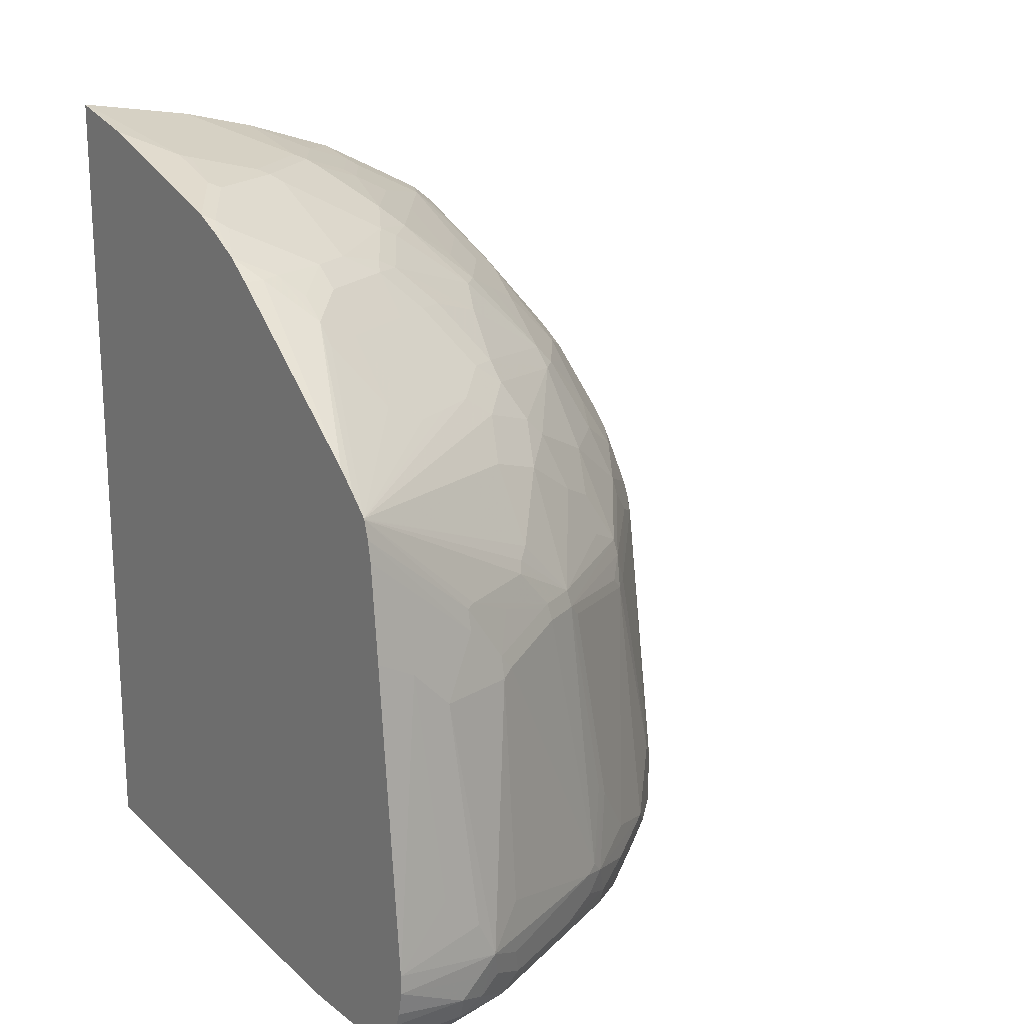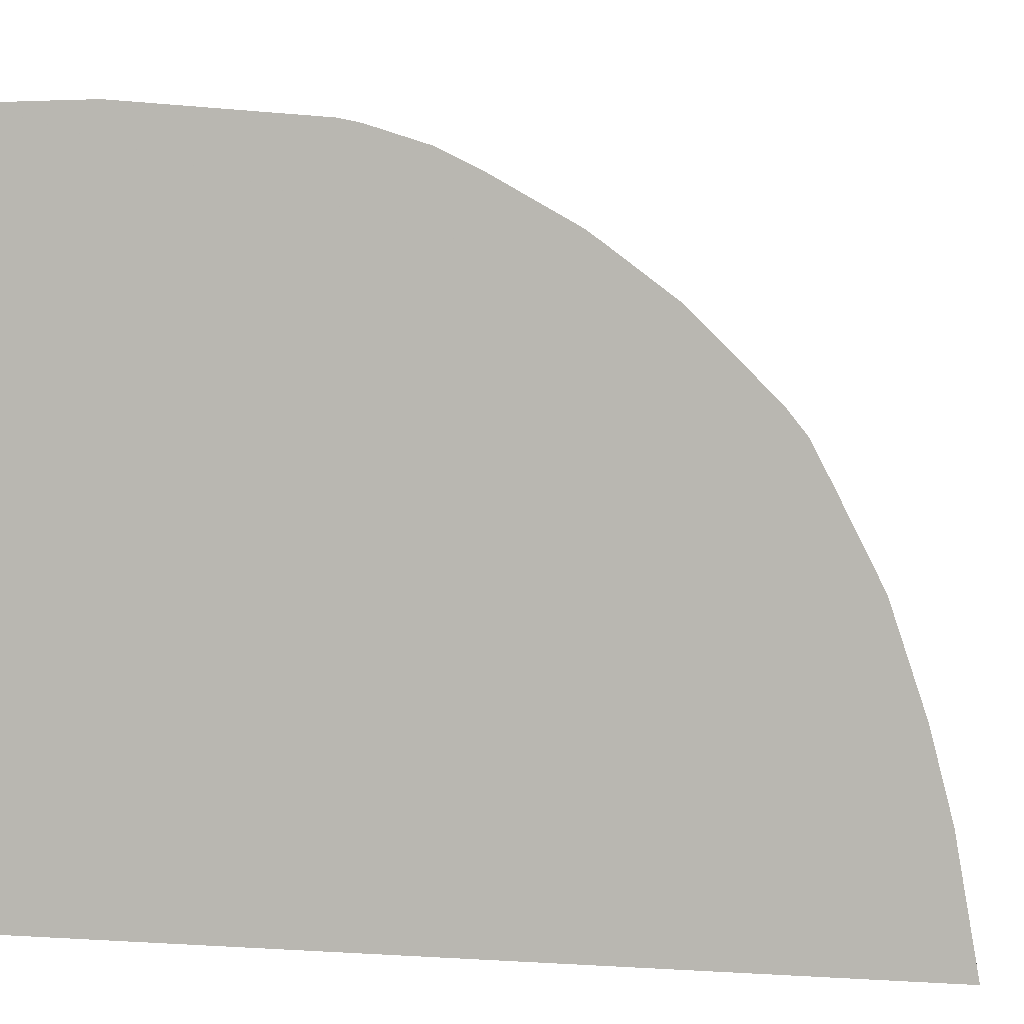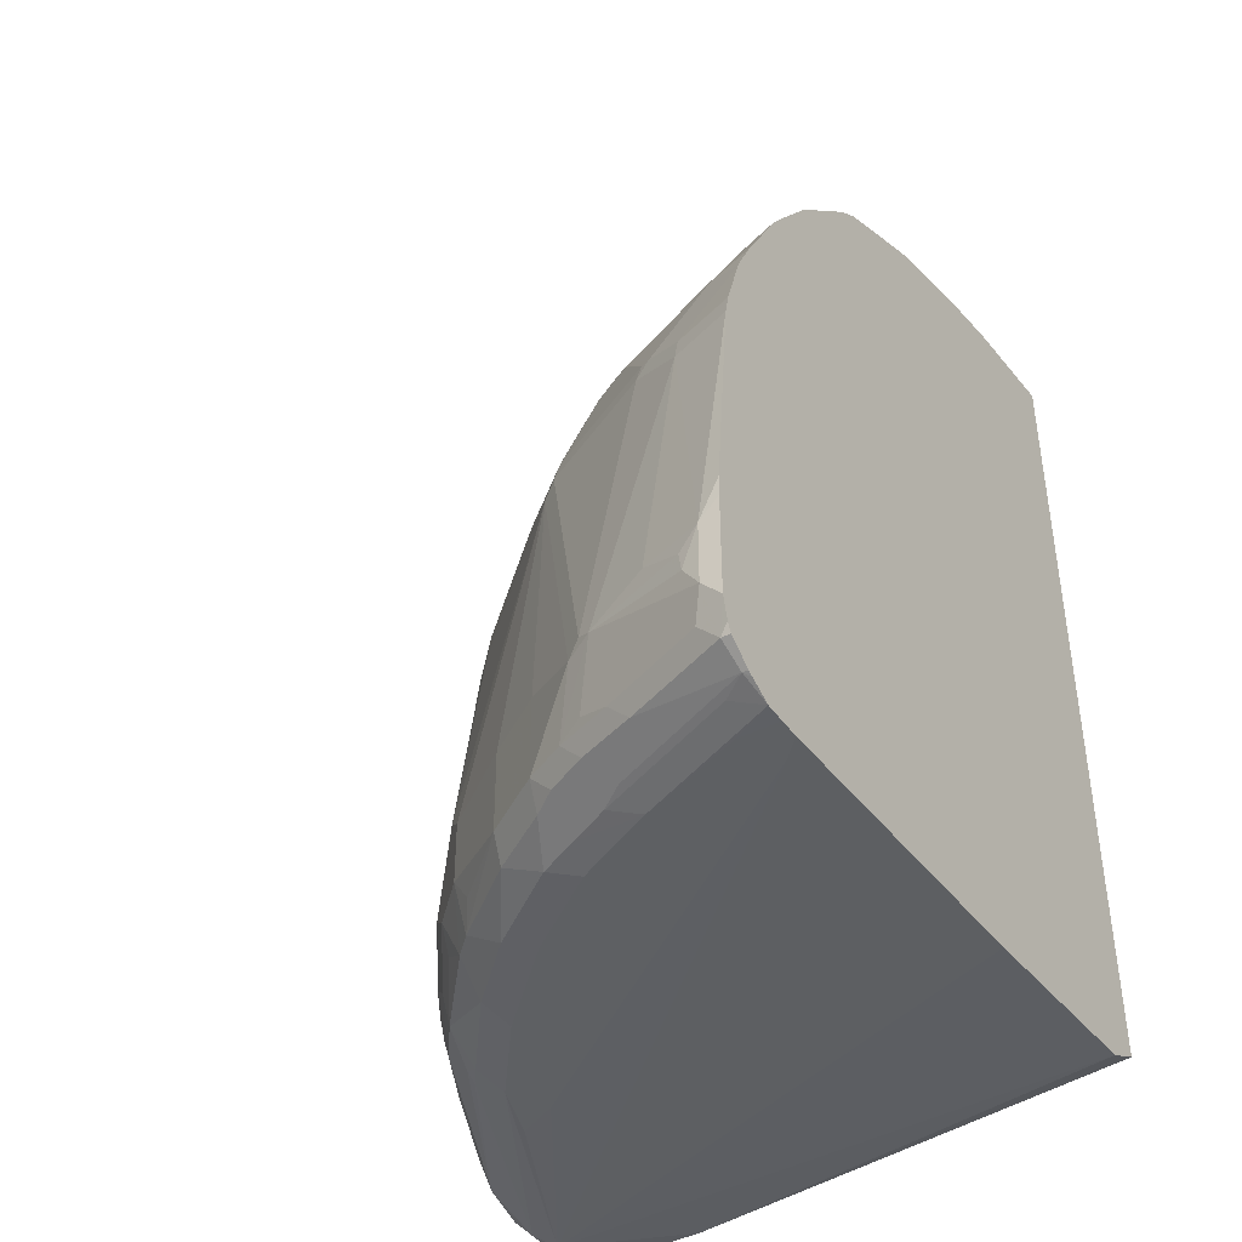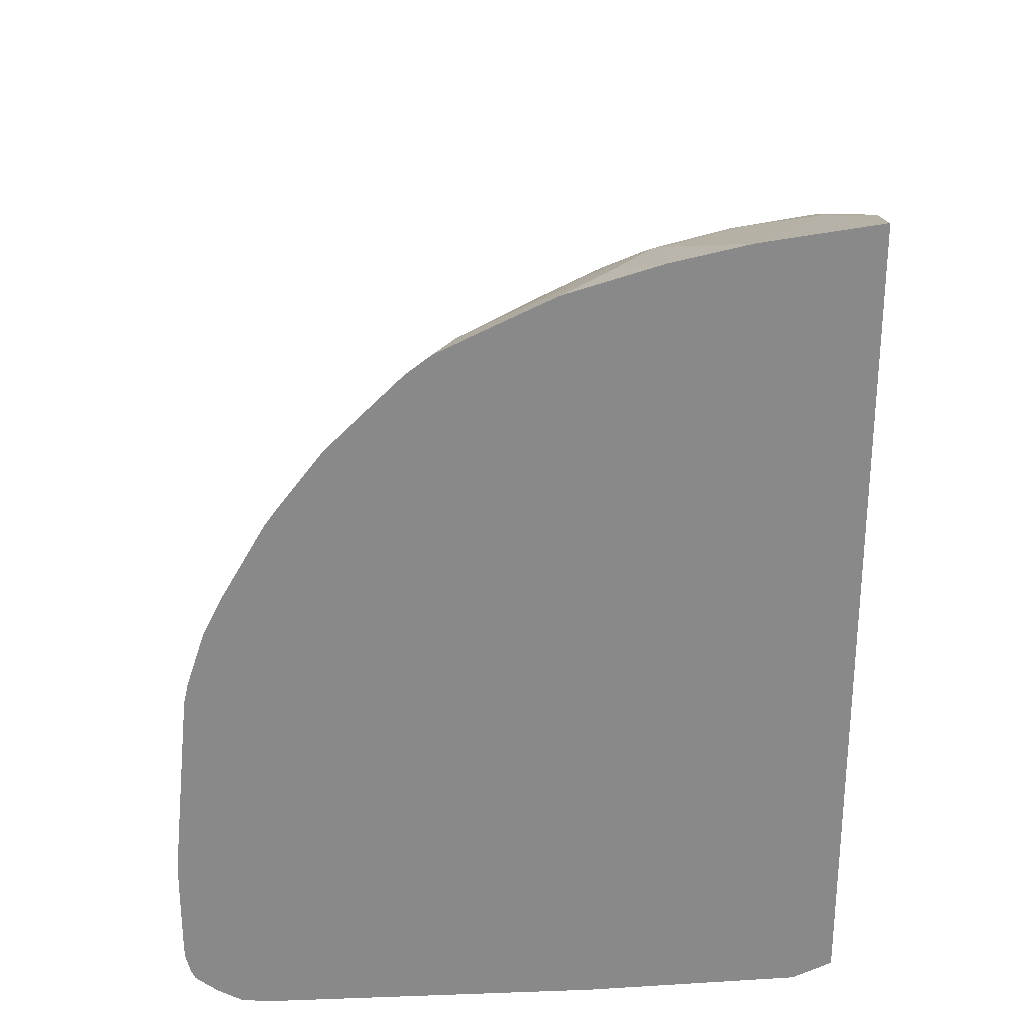
<metadata>
{"format":"obj","ext":"obj","renderer":"f3d","projection":"perspective","resolution":1024,"background":"white","views":[{"elev":18.6,"azim":-125.4,"up":"+Y"},{"elev":2.1,"azim":104.3,"up":"+Z"},{"elev":-42.2,"azim":32.1,"up":"+Y"},{"elev":26.6,"azim":91.0,"up":"+Y"}]}
</metadata>
<code>
v -0.1749 -0.3885 0.7964
v -0.1567 -0.4076 0.7962
v -0.1567 -0.3885 0.7964
v -0.1749 -0.3302 0.7964
v -0.191 -0.3658 0.7932
v -0.2914 -0.3496 0.7575
v -0.3109 -0.4079 0.7381
v -0.2137 -0.4079 0.777
v -0.1845 -0.4176 0.7867
v -0.1652 -0.437 0.7867
v -0.1567 -0.4286 0.7909
v -0.1567 -0.312 0.7964
v -0.2331 -0.3302 0.777
v -0.1943 -0.3472 0.7916
v -0.1567 -0.2925 0.7961
v -0.1567 -0.09648 0.7763
v -0.2137 -0.09708 0.7575
v -0.3044 -0.3432 0.7511
v -0.3173 -0.3561 0.7446
v -0.3367 -0.4144 0.7252
v -0.2817 -0.4176 0.7478
v -0.2364 -0.4305 0.7608
v -0.1567 -0.437 0.7867
v -0.2623 -0.437 0.7478
v -0.1619 -0.4532 0.764
v -0.1567 -0.07673 0.7719
v -0.2137 -0.07519 0.7527
v -0.2266 -0.09058 0.7511
v -0.2655 -0.07117 0.7316
v -0.3821 -0.07117 0.6734
v -0.395 -0.08417 0.6669
v -0.3756 -0.3367 0.7057
v -0.3756 -0.4144 0.7057
v -0.3173 -0.4338 0.7252
v -0.1567 -0.4532 0.764
v -0.34 -0.437 0.709
v -0.3205 -0.4565 0.6896
v -0.2979 -0.4532 0.7057
v -0.1845 -0.4565 0.7478
v -0.1567 -0.4659 0.7378
v -0.1567 -0.4559 0.7588
v -0.1567 -0.07494 0.7715
v -0.2526 -0.05578 0.7332
v -0.1749 -0.03637 0.7527
v -0.2623 -0.05339 0.7284
v -0.3011 -0.05339 0.709
v -0.3788 -0.05339 0.6701
v -0.4339 -0.06468 0.6281
v -0.5309 -0.1036 0.5504
v -0.5309 -0.3173 0.5892
v -0.5115 -0.3367 0.6086
v -0.4339 -0.3367 0.6669
v -0.4339 -0.4144 0.6669
v -0.3788 -0.437 0.6896
v -0.3562 -0.4338 0.7057
v -0.3594 -0.4565 0.6701
v -0.2914 -0.4662 0.6798
v -0.1943 -0.4662 0.7187
v -0.1567 -0.4662 0.7187
v -0.1567 -0.01825 0.7527
v -0.2331 -0.03637 0.7332
v -0.2234 -0.01457 0.7284
v -0.3011 0.004839 0.6896
v -0.34 0.004839 0.6701
v -0.3983 0.004839 0.6312
v -0.4564 -0.01457 0.5924
v -0.5374 -0.07117 0.5374
v -0.4597 -0.03236 0.5957
v -0.5503 -0.1036 0.5309
v -0.5698 -0.3755 0.5504
v -0.5503 -0.3561 0.5698
v -0.5115 -0.3949 0.6086
v -0.4953 -0.4176 0.6119
v -0.5115 -0.4338 0.5892
v -0.4371 -0.437 0.6507
v -0.3983 -0.4565 0.6507
v -0.3691 -0.4662 0.641
v -0.1567 -0.4662 0.6993
v -0.1567 -0.01671 0.7521
v -0.1943 0.002359 0.7332
v -0.204 0.004839 0.7284
v -0.2234 0.02425 0.709
v -0.204 0.102 0.6701
v -0.3011 0.102 0.6312
v -0.3205 0.02425 0.6701
v -0.3594 0.102 0.5924
v -0.3983 0.06307 0.5924
v -0.4371 0.04366 0.573
v -0.5342 -0.05339 0.5342
v -0.4953 0.04366 0.5147
v -0.6345 -0.07117 0.4015
v -0.5568 -0.09058 0.518
v -0.6281 -0.08417 0.4144
v -0.6281 -0.2978 0.4533
v -0.6086 -0.3561 0.492
v -0.6475 -0.3755 0.4338
v -0.6086 -0.3949 0.492
v -0.5892 -0.4144 0.5115
v -0.5503 -0.3949 0.5698
v -0.5309 -0.4338 0.5698
v -0.4759 -0.4565 0.5924
v -0.4468 -0.4662 0.5827
v -0.1749 -0.4662 0.6798
v -0.1567 -0.4467 0.3691
v -0.1567 0.02126 0.7332
v -0.1749 0.08008 0.6944
v -0.1845 0.08248 0.6896
v -0.1567 0.103 0.6862
v -0.1749 0.123 0.6669
v -0.272 0.123 0.6281
v -0.34 0.1214 0.5924
v -0.4176 0.1214 0.5342
v -0.4371 0.1214 0.5147
v -0.5342 0.004839 0.4953
v -0.5536 0.02425 0.4565
v -0.5536 -0.03398 0.4953
v -0.6313 -0.05339 0.3982
v -0.5342 0.08248 0.4371
v -0.6507 -0.05339 0.3594
v -0.6539 -0.07117 0.3626
v -0.6539 -0.3626 0.4209
v -0.6345 -0.2848 0.4403
v -0.6604 -0.3691 0.4079
v -0.6507 -0.3981 0.4177
v -0.6281 -0.4144 0.4533
v -0.6248 -0.4305 0.45
v -0.5924 -0.437 0.4953
v -0.5536 -0.4176 0.5536
v -0.5342 -0.4565 0.5342
v -0.4856 -0.4662 0.5439
v -0.5633 -0.4662 0.3885
v -0.6895 -0.4613 0.1846
v -0.1567 -0.4273 0.1554
v -0.1567 0.1192 0.6744
v -0.1567 0.1798 0.6285
v -0.1567 0.1808 0.6277
v -0.1943 0.1618 0.6281
v -0.2817 0.1991 0.5536
v -0.34 0.1796 0.5342
v -0.4176 0.1408 0.5147
v -0.5342 0.102 0.4177
v -0.4953 0.1602 0.3982
v -0.5147 0.1408 0.3982
v -0.573 0.06307 0.3982
v -0.6345 0.006463 0.3432
v -0.6458 -0.002429 0.3303
v -0.6539 -0.01303 0.3238
v -0.6701 -0.03398 0.3011
v -0.675 -0.03637 0.2914
v -0.6556 -0.05578 0.3497
v -0.6928 -0.09058 0.2849
v -0.6993 -0.09708 0.272
v -0.7187 -0.3302 0.272
v -0.7381 -0.3691 0.2331
v -0.7187 -0.3885 0.272
v -0.6799 -0.4079 0.3497
v -0.6669 -0.4144 0.3756
v -0.709 -0.437 0.2623
v -0.6054 -0.45 0.45
v -0.5924 -0.4565 0.4565
v -0.5827 -0.4662 0.4274
v -0.5244 -0.4662 0.505
v -0.6021 -0.4662 0.3691
v -0.7057 -0.4532 0.2008
v -0.6928 -0.4597 0.1878
v -0.7252 -0.4338 0.1163
v -0.7122 -0.4403 0.1163
v -0.6998 -0.4465 0.1163
v -0.6993 -0.4467 0.1163
v -0.5827 -0.4467 0.1163
v -0.1567 -0.4144 0.1295
v -0.1567 0.2003 0.6082
v -0.2623 0.2088 0.5536
v -0.2526 0.2209 0.5439
v -0.204 0.2671 0.5147
v -0.3011 0.2185 0.5147
v -0.3594 0.1991 0.4953
v -0.3788 0.2185 0.4565
v -0.3983 0.2185 0.4371
v -0.4371 0.1991 0.4177
v -0.5536 0.1214 0.3594
v -0.5115 0.1618 0.3691
v -0.4564 0.2185 0.3594
v -0.4726 0.2201 0.3303
v -0.5924 0.08248 0.34
v -0.6993 0.09838 0.1163
v -0.6998 0.09735 0.1163
v -0.6895 -0.01457 0.2428
v -0.6944 -0.01705 0.2331
v -0.6944 -0.07519 0.272
v -0.6993 -0.03877 0.2331
v -0.7187 -0.09708 0.1943
v -0.7381 -0.3302 0.2137
v -0.748 -0.3493 0.1163
v -0.748 -0.3687 0.1163
v -0.7381 -0.3885 0.2137
v -0.7284 -0.4176 0.2234
v -0.7284 -0.3981 0.2428
v -0.709 -0.4176 0.2817
v -0.7252 -0.4338 0.2008
v -0.6086 -0.4532 0.4338
v -0.7384 -0.4076 0.1163
v -0.1567 -0.4083 0.1174
v -0.1567 -0.4077 0.1163
v -0.1567 0.2585 0.55
v -0.1943 0.259 0.5309
v -0.1943 0.2792 0.505
v -0.272 0.2403 0.505
v -0.3497 0.2403 0.4468
v -0.3497 0.2792 0.3885
v -0.3594 0.2671 0.3982
v -0.4371 0.2573 0.3205
v -0.3788 0.2767 0.3594
v -0.5503 0.1424 0.3303
v -0.5698 0.1424 0.2914
v -0.4921 0.2201 0.2914
v -0.4532 0.259 0.2914
v -0.5892 0.1424 0.2526
v -0.5892 0.1618 0.2137
v -0.5503 0.2201 0.1749
v -0.5309 0.2395 0.1749
v -0.681 0.1167 0.1163
v -0.7052 0.07923 0.1163
v -0.7091 0.05854 0.1163
v -0.7187 -0.05826 0.1554
v -0.7381 -0.2913 0.1749
v -0.7187 -0.03851 0.1163
v -0.7431 -0.3934 0.1163
v -0.7381 -0.4079 0.1943
v -0.1567 0.4073 0.1163
v -0.1567 0.2777 0.5257
v -0.1567 0.2978 0.4864
v -0.1845 0.2865 0.4953
v -0.1943 0.318 0.4274
v -0.2526 0.2986 0.4274
v -0.272 0.2792 0.4468
v -0.3788 0.2865 0.34
v -0.3302 0.2986 0.3691
v -0.4371 0.2671 0.3011
v -0.5309 0.2201 0.2137
v -0.4921 0.259 0.2137
v -0.4468 0.2792 0.2526
v -0.4662 0.2792 0.2137
v -0.505 0.2597 0.1749
v -0.4856 0.2792 0.1554
v -0.4921 0.2784 0.136
v -0.6612 0.1357 0.1163
v -0.2331 0.3885 0.1163
v -0.1567 0.4073 0.1178
v -0.1567 0.3176 0.4468
v -0.1845 0.3253 0.4177
v -0.2526 0.318 0.3885
v -0.2428 0.3253 0.3789
v -0.408 0.2986 0.2526
v -0.3302 0.3374 0.2526
v -0.272 0.3374 0.3303
v -0.4468 0.2986 0.1749
v -0.4663 0.2986 0.1163
v -0.4921 0.2784 0.1163
v -0.408 0.3302 0.1163
v -0.2331 0.3885 0.1166
v -0.2914 0.369 0.1554
v -0.1567 0.3878 0.2344
v -0.1567 0.3366 0.4088
v -0.1567 0.337 0.4079
v -0.204 0.3447 0.3594
v -0.2623 0.3447 0.3205
v -0.408 0.318 0.1749
v -0.3497 0.3374 0.2137
v -0.3205 0.3447 0.2428
v -0.4176 0.3253 0.1263
v -0.4274 0.318 0.136
v -0.4339 0.3173 0.1166
v -0.4339 0.3173 0.1163
v -0.408 0.3302 0.1166
v -0.3497 0.3496 0.1554
v -0.3011 0.3642 0.1651
v -0.3109 0.3496 0.2331
v -0.2526 0.3496 0.3108
v -0.1567 0.3684 0.3121
v -0.1652 0.3642 0.3205
v -0.3594 0.3447 0.1651
v -0.34 0.3447 0.204
f 166 228 195
f 158 201 159
f 159 201 160
f 160 201 164
f 160 164 161
f 166 200 202
f 164 166 165
f 166 202 228
f 166 227 224
f 166 194 227
f 166 195 194
f 158 164 201
f 164 200 166
f 158 200 164
f 154 196 197
f 158 199 197
f 152 191 192
f 152 192 154
f 152 190 191
f 166 224 223
f 152 154 153
f 154 193 194
f 158 197 200
f 154 194 195
f 154 197 198
f 154 198 155
f 154 192 193
f 155 198 199
f 155 199 156
f 156 199 157
f 154 195 196
f 166 223 187
f 176 208 209
f 166 186 222
f 175 207 176
f 175 206 207
f 176 209 178
f 176 178 177
f 176 207 208
f 178 209 210
f 173 175 174
f 178 210 211
f 179 212 180
f 179 211 213
f 179 213 212
f 151 190 152
f 181 186 185
f 180 212 183
f 178 211 179
f 166 187 186
f 173 206 175
f 172 205 173
f 166 222 247
f 166 247 259
f 166 259 258
f 166 258 274
f 166 274 260
f 166 260 248
f 173 205 206
f 166 248 230
f 166 204 170
f 166 170 169
f 166 169 168
f 166 168 167
f 170 203 171
f 170 204 203
f 166 230 204
f 149 190 150
f 126 158 159
f 149 188 189
f 132 164 165
f 132 161 164
f 132 163 161
f 131 163 132
f 129 162 130
f 129 161 162
f 129 160 161
f 127 160 129
f 127 159 160
f 126 159 127
f 126 199 158
f 126 157 199
f 125 157 126
f 124 157 125
f 123 156 157
f 123 155 156
f 123 154 155
f 117 144 145
f 181 182 214
f 118 141 144
f 119 148 149
f 119 149 150
f 119 150 120
f 132 165 166
f 119 147 148
f 120 190 151
f 120 151 121
f 121 151 152
f 121 152 123
f 123 152 153
f 123 153 154
f 120 150 190
f 132 166 167
f 132 167 168
f 132 168 169
f 141 143 181
f 142 182 143
f 142 180 183
f 142 183 184
f 142 184 182
f 143 182 181
f 141 185 144
f 144 185 145
f 145 186 187
f 145 187 146
f 146 187 147
f 147 187 188
f 147 188 148
f 148 188 149
f 145 185 186
f 149 189 190
f 141 181 185
f 140 179 180
f 132 169 170
f 132 170 133
f 133 170 171
f 136 172 173
f 136 173 137
f 137 173 138
f 140 180 142
f 138 173 174
f 138 175 176
f 138 176 177
f 138 177 139
f 139 177 140
f 140 177 178
f 140 178 179
f 138 174 175
f 181 214 186
f 251 266 253
f 182 184 216
f 254 269 268
f 254 255 269
f 253 267 256
f 253 266 267
f 252 253 256
f 251 265 266
f 251 264 265
f 250 264 251
f 249 262 263
f 249 261 262
f 248 275 261
f 248 260 275
f 246 259 247
f 246 258 259
f 245 258 246
f 245 257 258
f 243 245 244
f 235 252 238
f 235 238 236
f 237 254 242
f 237 242 239
f 237 238 255
f 237 255 254
f 255 256 267
f 238 252 256
f 241 242 243
f 279 281 280
f 242 254 268
f 242 268 257
f 242 257 243
f 243 257 245
f 238 256 255
f 255 267 270
f 255 270 283
f 255 283 269
f 267 281 279
f 267 279 278
f 267 278 270
f 268 269 282
f 268 282 271
f 269 283 282
f 266 281 267
f 270 278 283
f 271 275 273
f 275 282 276
f 276 282 277
f 277 282 278
f 278 282 283
f 117 147 119
f 271 282 275
f 234 253 252
f 265 281 266
f 263 279 280
f 257 268 271
f 257 271 272
f 257 272 258
f 258 272 271
f 258 271 273
f 258 273 274
f 265 280 281
f 260 274 273
f 261 275 276
f 261 276 262
f 262 276 277
f 262 277 278
f 262 278 279
f 262 279 263
f 260 273 275
f 182 215 214
f 234 251 253
f 233 250 251
f 206 231 207
f 205 231 206
f 202 229 228
f 200 229 202
f 197 229 200
f 197 199 198
f 196 229 197
f 195 229 196
f 195 228 229
f 194 225 227
f 194 226 225
f 193 226 194
f 192 226 193
f 192 225 226
f 192 224 225
f 191 224 192
f 191 223 224
f 182 216 215
f 183 212 184
f 184 212 217
f 184 217 216
f 186 214 215
f 186 215 218
f 207 231 232
f 186 218 219
f 186 220 221
f 186 221 222
f 187 223 189
f 187 189 188
f 189 191 190
f 189 223 191
f 186 219 220
f 207 232 233
f 207 233 251
f 207 251 234
f 218 240 219
f 219 240 221
f 219 221 220
f 221 240 241
f 221 241 243
f 221 243 244
f 217 242 241
f 221 244 245
f 221 246 247
f 221 247 222
f 224 227 225
f 230 248 261
f 230 261 249
f 232 250 233
f 221 245 246
f 234 252 235
f 217 239 242
f 216 241 240
f 207 234 235
f 207 235 236
f 207 236 209
f 207 209 208
f 209 236 210
f 210 237 213
f 216 240 218
f 210 213 211
f 210 238 237
f 212 213 237
f 212 237 239
f 212 239 217
f 215 216 218
f 216 217 241
f 210 236 238
f 117 146 147
f 6 13 17
f 115 117 116
f 29 46 30
f 29 45 46
f 29 43 45
f 27 44 43
f 27 42 44
f 27 29 28
f 27 43 29
f 26 42 27
f 25 41 35
f 25 40 41
f 25 39 40
f 25 37 39
f 25 38 37
f 24 38 25
f 24 37 38
f 24 36 37
f 24 34 36
f 17 27 28
f 17 28 18
f 18 28 29
f 18 29 30
f 18 30 19
f 19 30 31
f 30 46 47
f 19 31 32
f 19 33 20
f 20 33 55
f 20 55 34
f 20 34 24
f 20 24 21
f 21 24 22
f 19 32 33
f 16 27 17
f 30 47 48
f 31 48 49
f 47 66 48
f 47 65 66
f 47 64 65
f 46 64 47
f 46 63 64
f 45 63 46
f 44 60 61
f 43 63 45
f 43 62 63
f 43 81 62
f 43 61 81
f 43 44 61
f 42 60 44
f 40 58 59
f 40 57 58
f 39 57 40
f 37 57 39
f 31 49 50
f 31 50 51
f 31 51 52
f 31 52 32
f 32 52 53
f 32 53 33
f 30 48 31
f 33 53 75
f 34 55 54
f 34 54 36
f 36 54 76
f 36 76 56
f 36 56 37
f 37 56 57
f 33 54 55
f 16 26 27
f 10 35 23
f 10 25 35
f 2 250 232
f 2 264 250
f 2 265 264
f 2 280 265
f 2 263 280
f 2 249 263
f 2 230 249
f 2 204 230
f 2 203 204
f 2 171 203
f 2 133 171
f 2 104 133
f 2 78 104
f 2 59 78
f 2 40 59
f 2 41 40
f 2 35 41
f 117 145 146
f 1 2 3
f 1 3 12
f 1 12 4
f 1 4 5
f 1 5 6
f 2 232 231
f 1 6 7
f 1 8 9
f 1 9 10
f 1 10 2
f 2 10 11
f 2 11 23
f 2 23 35
f 1 7 8
f 2 231 205
f 2 205 172
f 2 172 136
f 5 14 6
f 6 18 19
f 6 19 20
f 6 20 7
f 6 14 13
f 6 17 18
f 4 17 13
f 7 20 21
f 7 9 8
f 9 21 22
f 9 22 10
f 10 23 11
f 10 22 24
f 10 24 25
f 7 21 9
f 48 67 49
f 4 16 17
f 4 12 15
f 2 136 135
f 2 135 134
f 2 134 108
f 2 108 105
f 2 105 79
f 2 79 60
f 4 15 16
f 2 60 42
f 2 26 16
f 2 16 15
f 2 15 12
f 2 12 3
f 4 13 14
f 4 14 5
f 2 42 26
f 48 66 68
f 33 75 54
f 49 67 69
f 96 157 124
f 96 123 157
f 96 121 123
f 94 96 95
f 94 121 96
f 94 122 121
f 91 94 93
f 48 68 67
f 91 121 122
f 91 120 121
f 91 119 120
f 91 117 119
f 90 118 114
f 90 113 118
f 89 117 91
f 89 116 117
f 89 115 116
f 82 107 83
f 83 108 109
f 83 109 110
f 83 110 84
f 83 107 108
f 84 110 111
f 96 124 125
f 84 111 86
f 86 112 87
f 87 112 88
f 88 112 113
f 88 113 90
f 89 90 114
f 89 114 115
f 86 111 112
f 96 125 97
f 97 125 98
f 98 125 126
f 109 137 110
f 110 137 138
f 110 138 111
f 111 138 139
f 111 139 112
f 112 139 140
f 109 136 137
f 112 140 113
f 113 140 142
f 113 142 143
f 113 143 141
f 114 118 115
f 115 118 144
f 115 144 117
f 113 141 118
f 81 107 82
f 109 135 136
f 108 134 109
f 98 126 127
f 98 127 128
f 98 128 99
f 99 128 100
f 100 128 127
f 100 127 129
f 109 134 135
f 100 129 101
f 102 129 130
f 103 131 132
f 103 132 104
f 104 132 133
f 105 108 106
f 106 108 107
f 101 129 102
f 81 106 107
f 91 122 94
f 80 105 106
f 63 83 84
f 63 82 83
f 63 81 82
f 62 81 63
f 61 80 81
f 60 80 61
f 60 79 80
f 57 59 58
f 57 78 59
f 57 103 78
f 57 131 103
f 57 163 131
f 57 161 163
f 57 162 161
f 57 130 162
f 57 102 130
f 57 77 102
f 49 69 50
f 50 70 71
f 50 71 51
f 50 69 70
f 51 71 99
f 51 99 72
f 63 84 85
f 51 72 53
f 53 73 74
f 53 74 75
f 53 72 73
f 54 75 76
f 56 76 77
f 56 77 57
f 80 106 81
f 63 85 64
f 51 53 52
f 64 84 86
f 70 96 97
f 70 97 98
f 70 98 99
f 70 99 71
f 72 99 100
f 72 100 74
f 70 95 96
f 72 74 73
f 74 101 75
f 76 101 102
f 76 102 77
f 78 103 104
f 79 105 80
f 64 85 84
f 74 100 101
f 69 95 70
f 75 101 76
f 69 93 94
f 69 94 95
f 65 86 87
f 65 87 88
f 64 86 65
f 66 89 68
f 66 88 90
f 66 90 89
f 65 88 66
f 67 91 92
f 67 92 69
f 67 68 89
f 67 89 91
f 69 92 91
f 69 91 93

</code>
